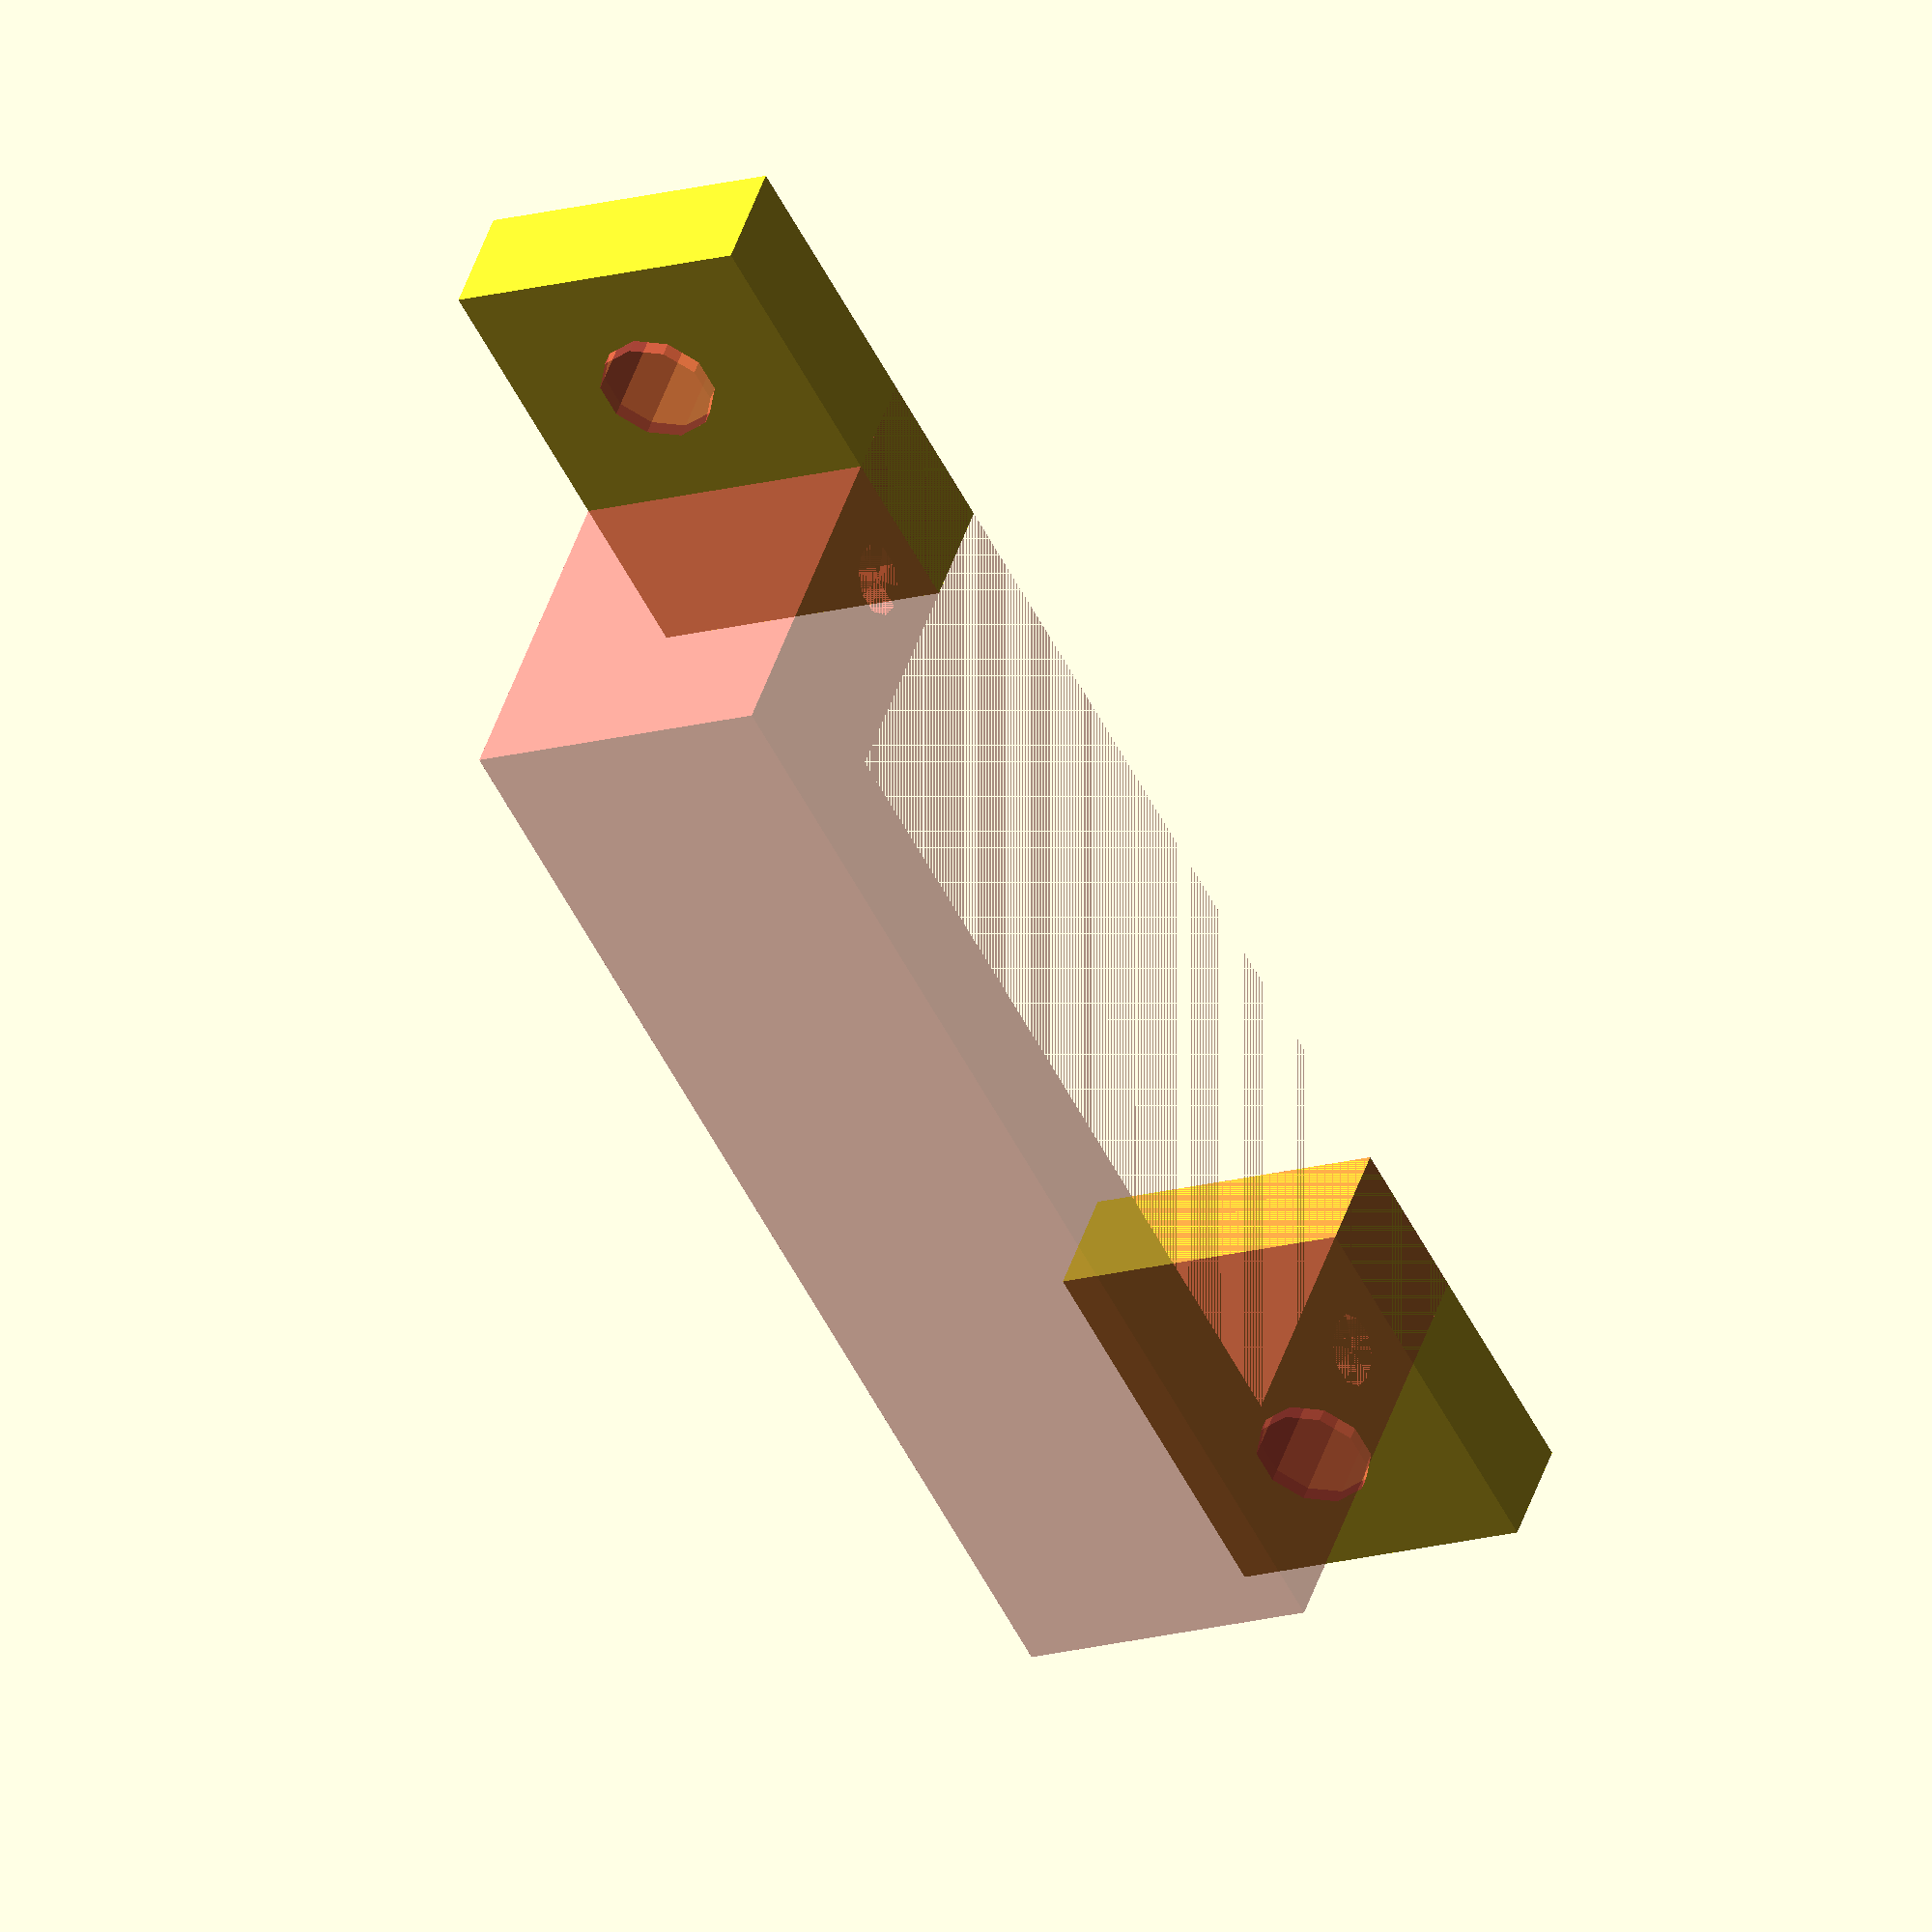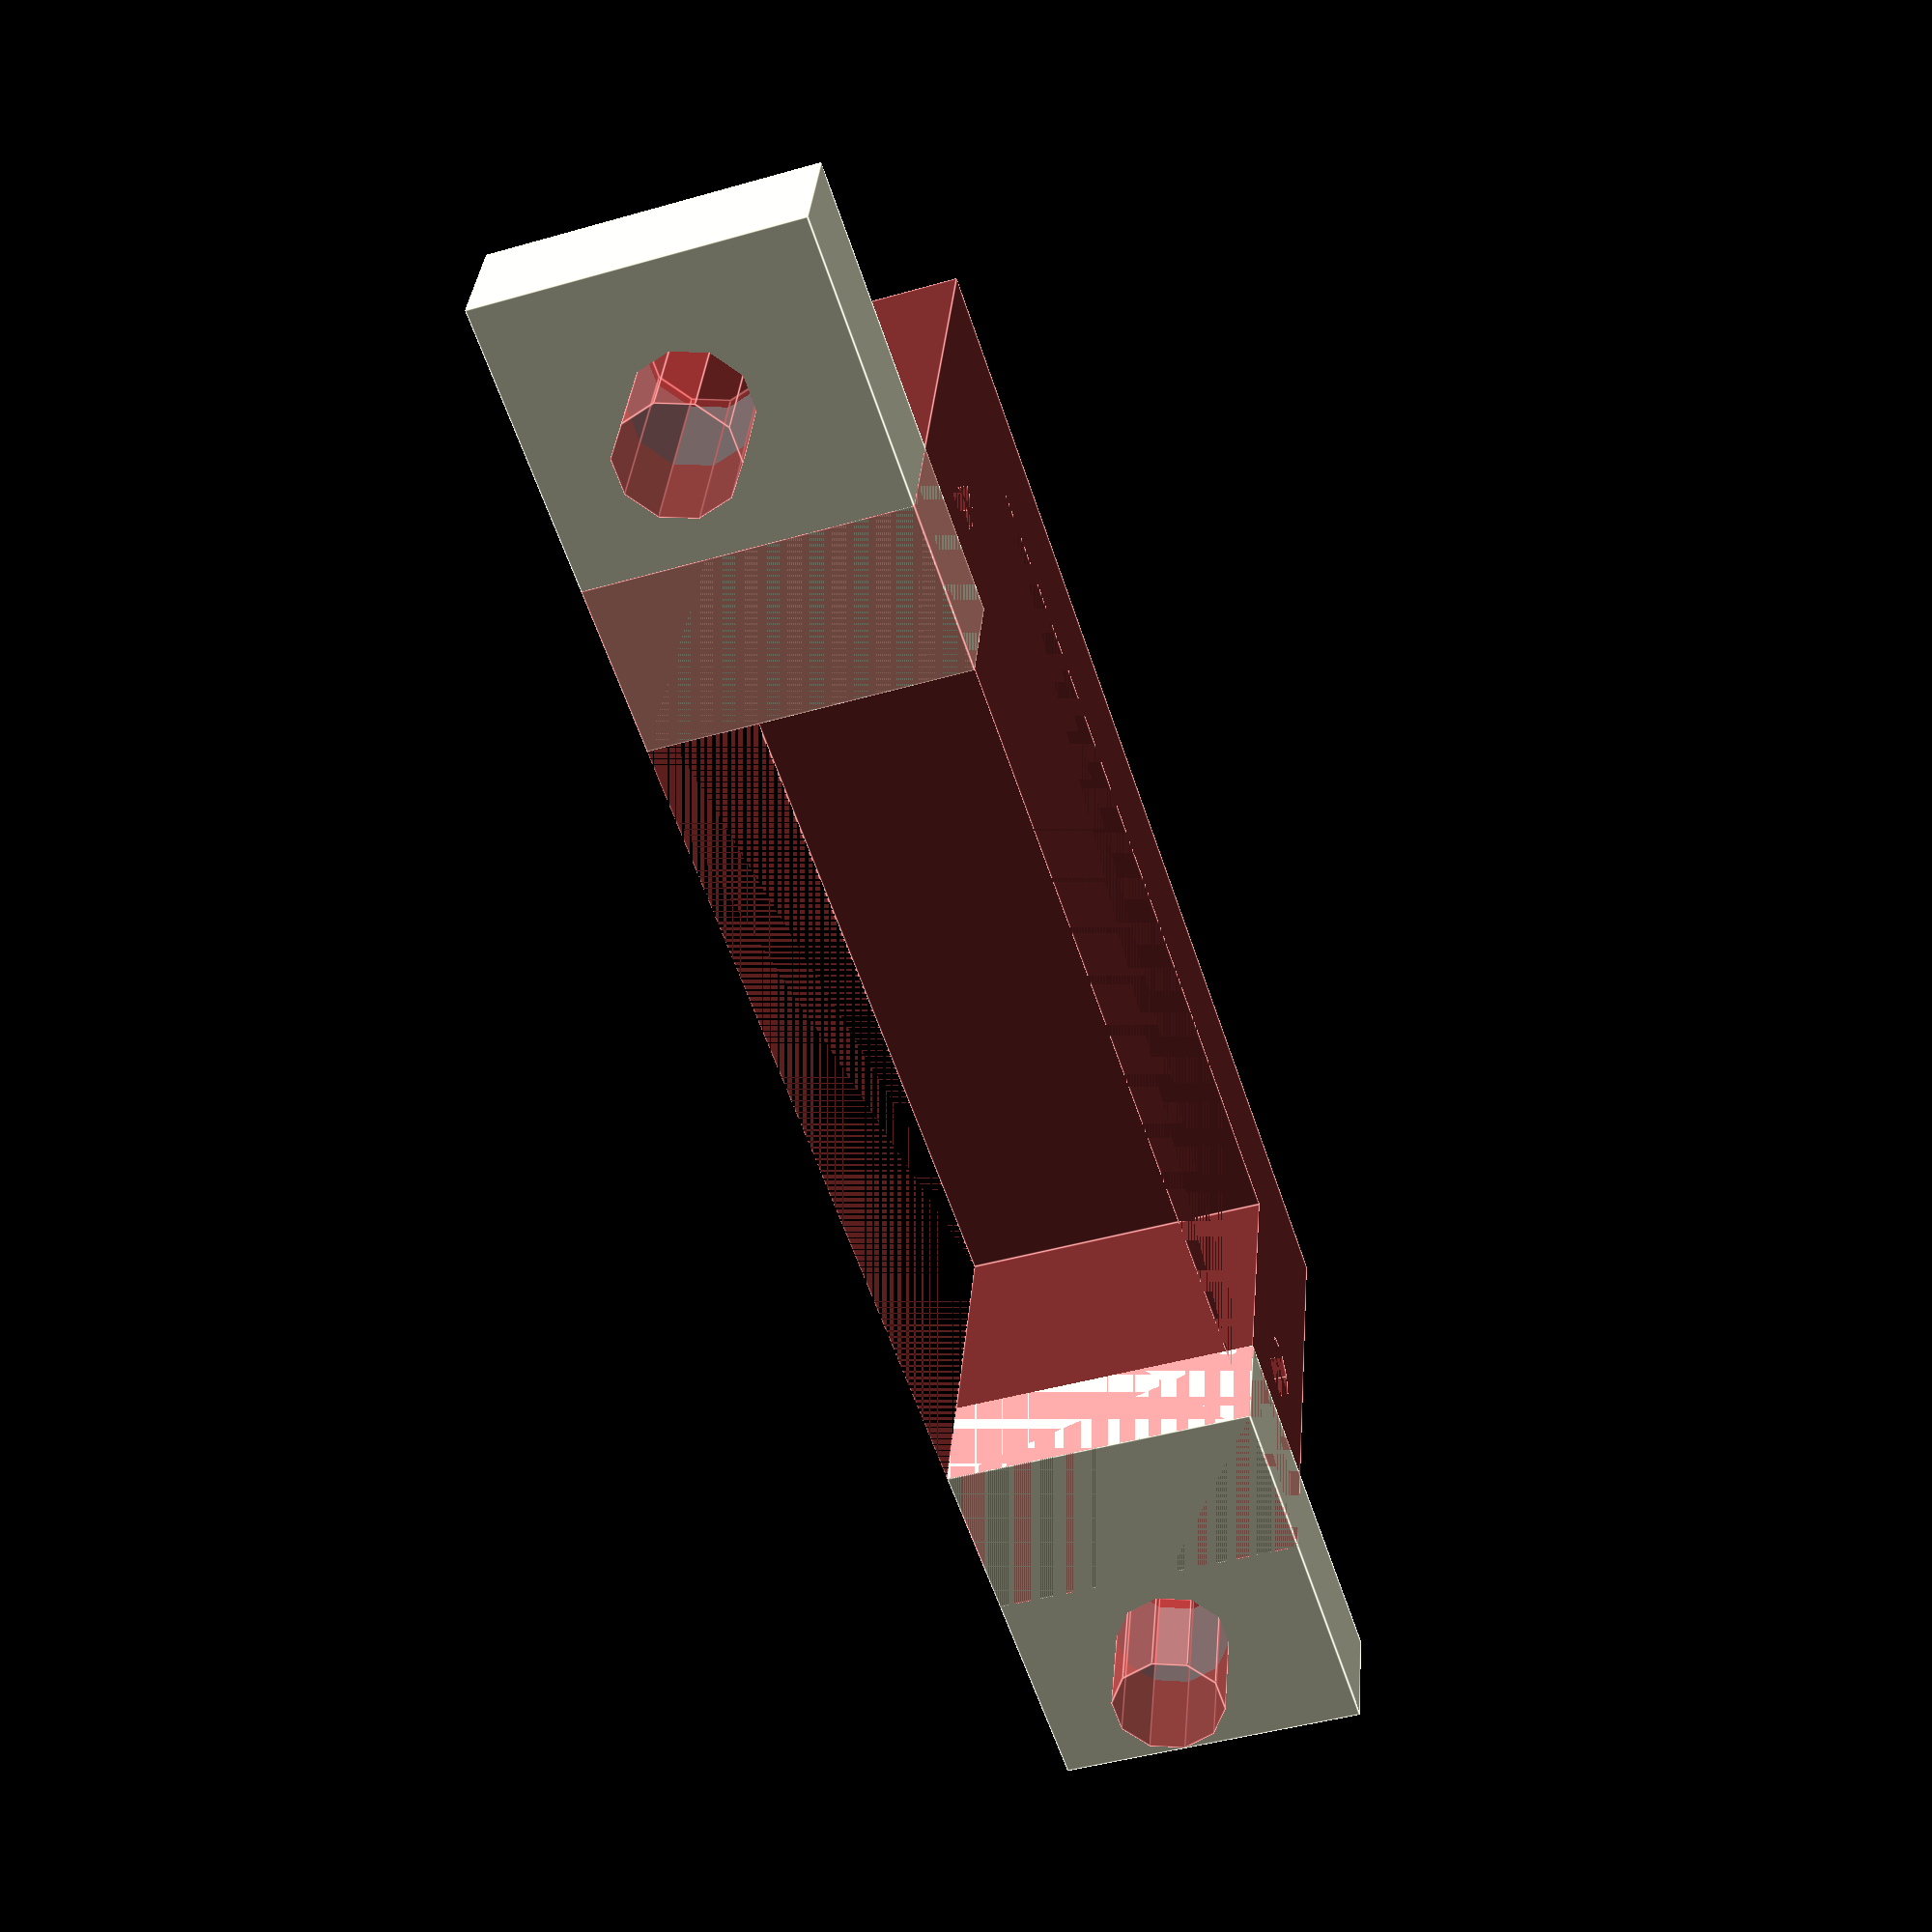
<openscad>
/*
 * motor_clip.scad: the clip for the motors
 */

scale=25.4; // measurements are in inches...

width=30 + 0.5; // width of motor body
height=12 + 0.5; // "height" of motor on its side
depth=11;         // how deep to make the bracket

mountD = 2.5; // diameter of mounting screw
mountDX = 3; // center dx from edge
mountDY = 6;

flange=10; // 10mm flange
hole = 4; // diameter of hole
walld = 4; // how thick to make the walls

union() {

  // left flange
    translate([0,
	       height,
	       0]) 
  difference() {
      cube([flange+2*mountDX, walld, depth]);
      translate([flange/2,
		 -0.5,
		 depth/2])
	rotate([-90,0,0]) # cylinder(r=walld/2, h=walld*2, $fn=10);
    }

  // clip body
#  translate([flange,
	     0,
	     0])
    difference() {
    cube([2*mountDX+width+2*mountDX,
	  walld+height,
	  depth]);
    translate([2*mountDX,walld,0]) cube([width,height+1,depth]);

    // screwdowns for the motor's brackets
    translate([mountDX,
	       walld+mountDY,
	       0])
      cylinder(r=mountD/2, h=depth, $fn=10);

    translate([width+3*mountDX,
	       walld+mountDY,
	       0])
      cylinder(r=mountD/2, h=depth, $fn=10);

    


  }

  // right flange
  translate([2*mountDX+flange+width,
	     height,
	     0]) 
  difference() {
    cube([flange+walld, walld, depth]);
      translate([walld+flange/2,
		 -0.5,
		 depth/2])
	rotate([-90,0,0]) # cylinder(r=walld/2, h=walld*2, $fn=10);
  }


}



</openscad>
<views>
elev=15.0 azim=33.9 roll=302.3 proj=o view=solid
elev=43.8 azim=166.0 roll=108.7 proj=p view=edges
</views>
